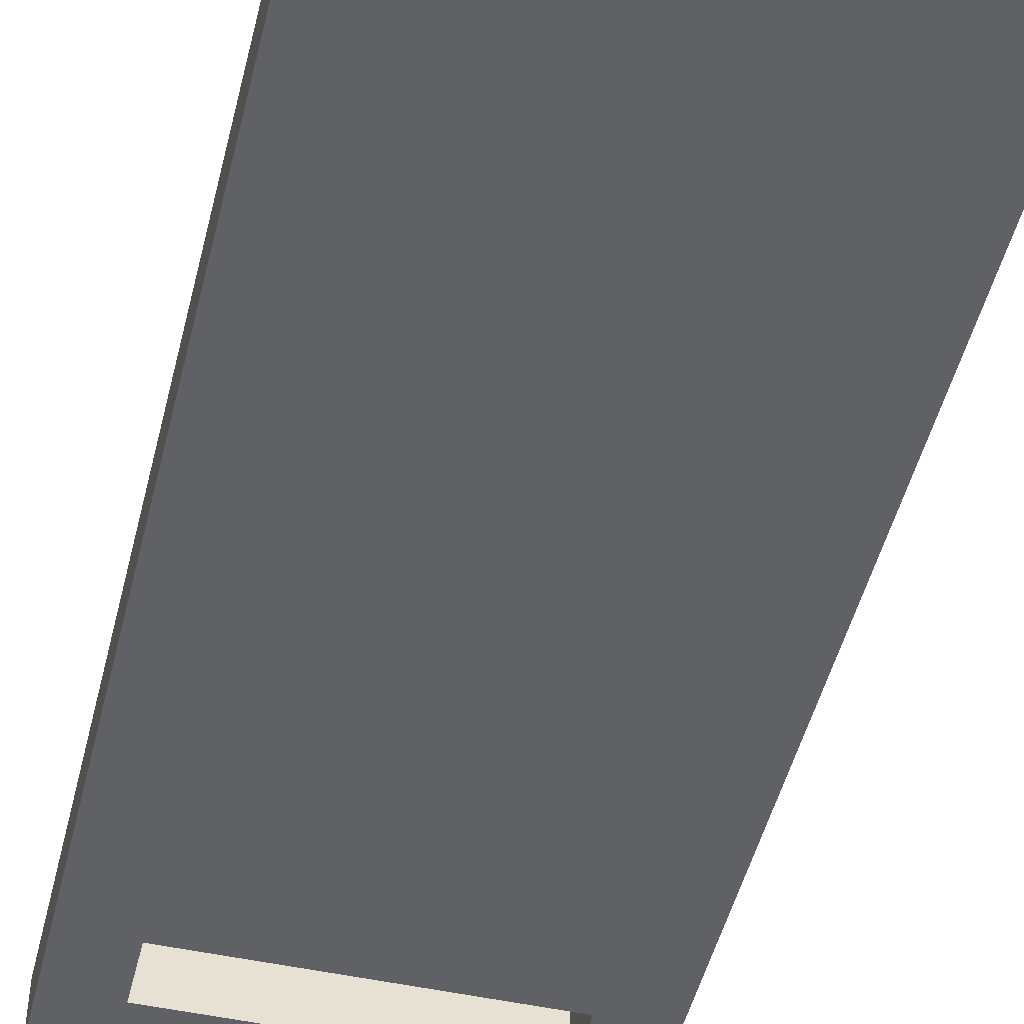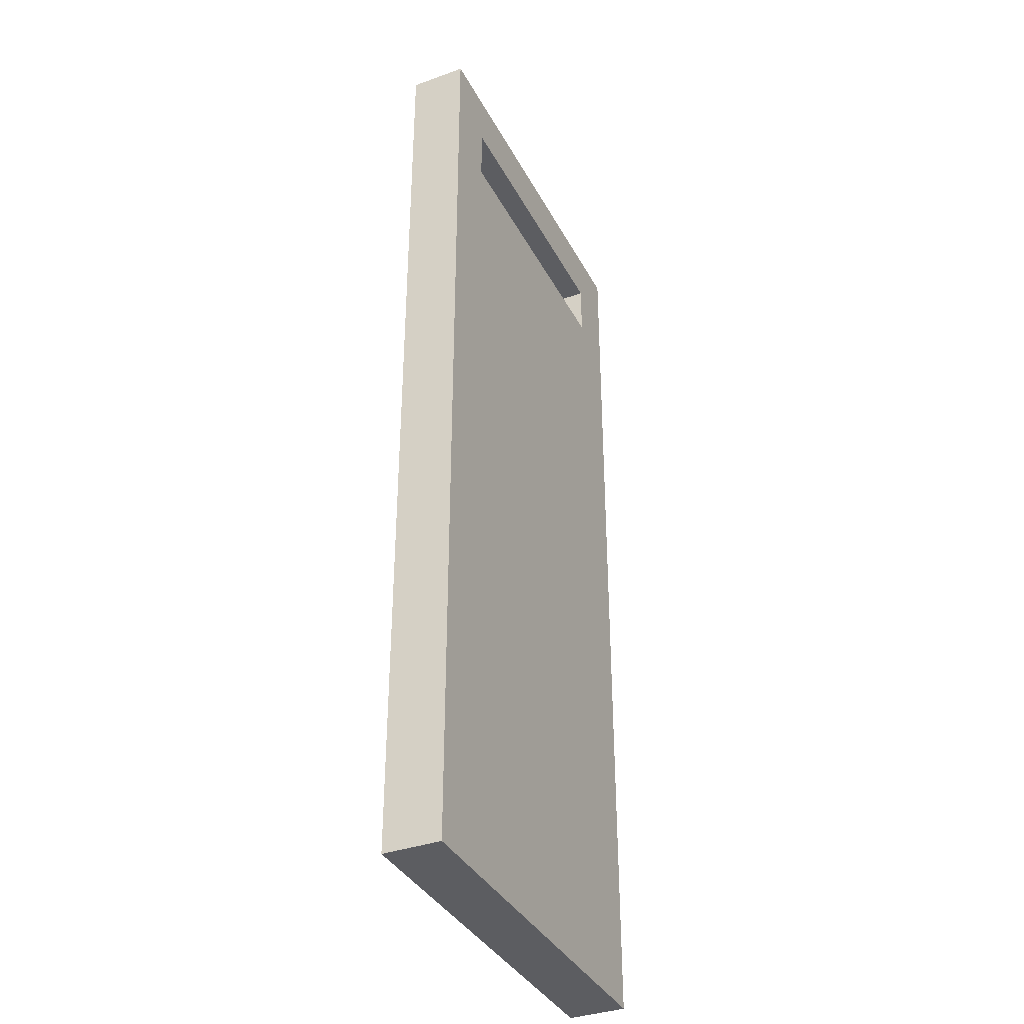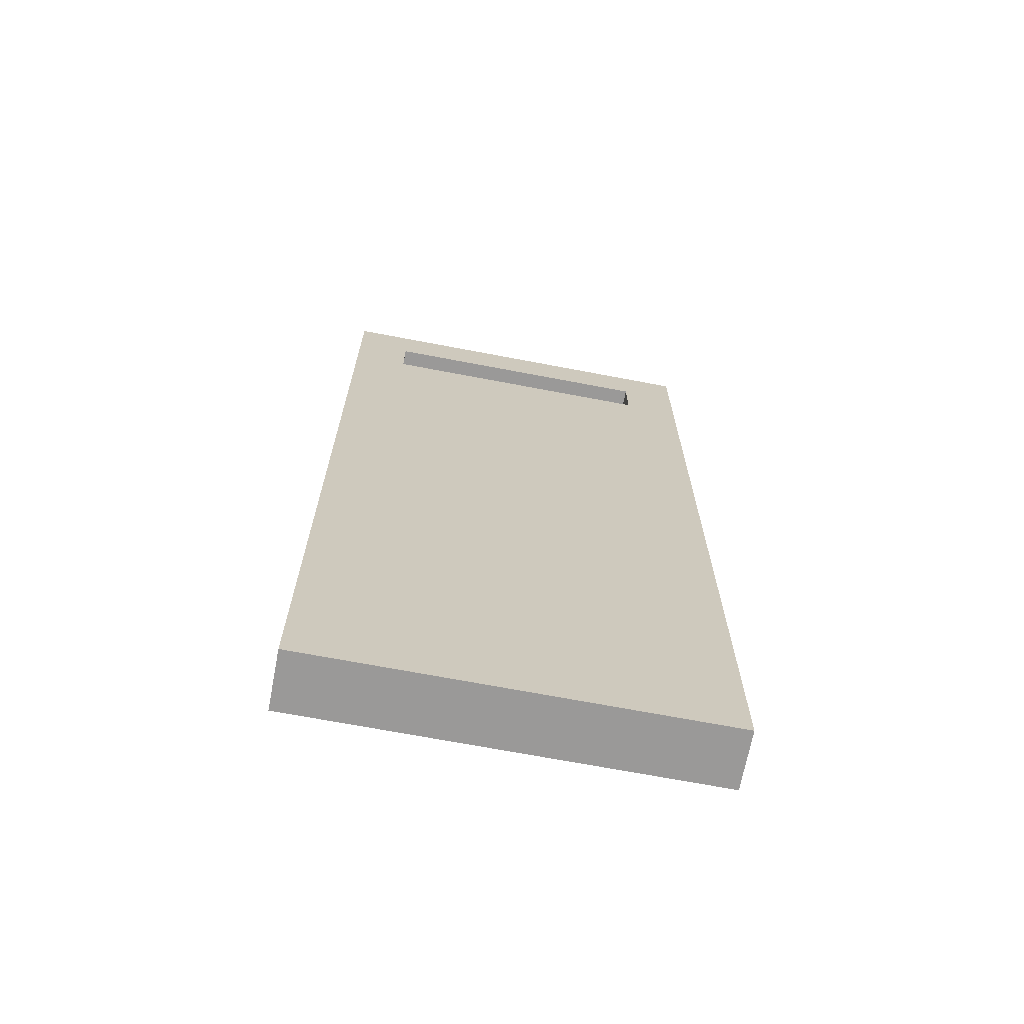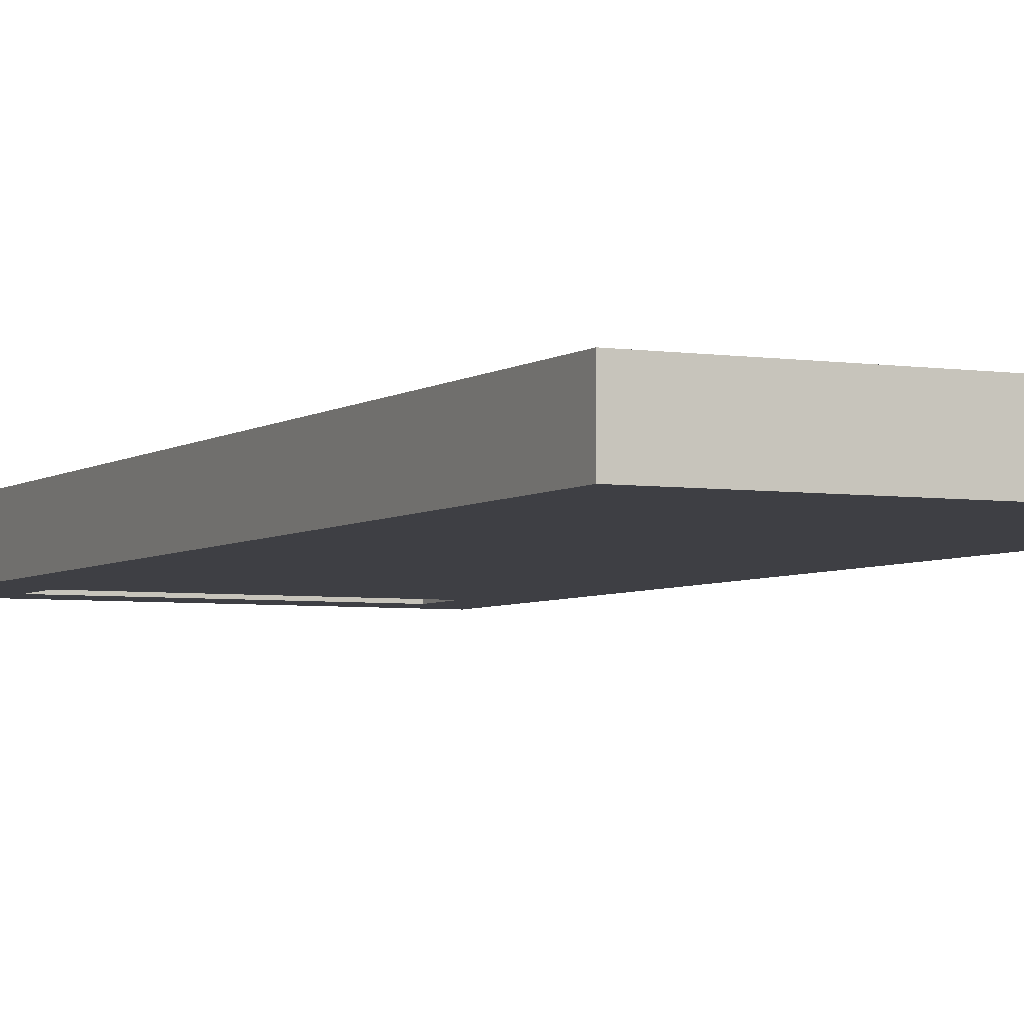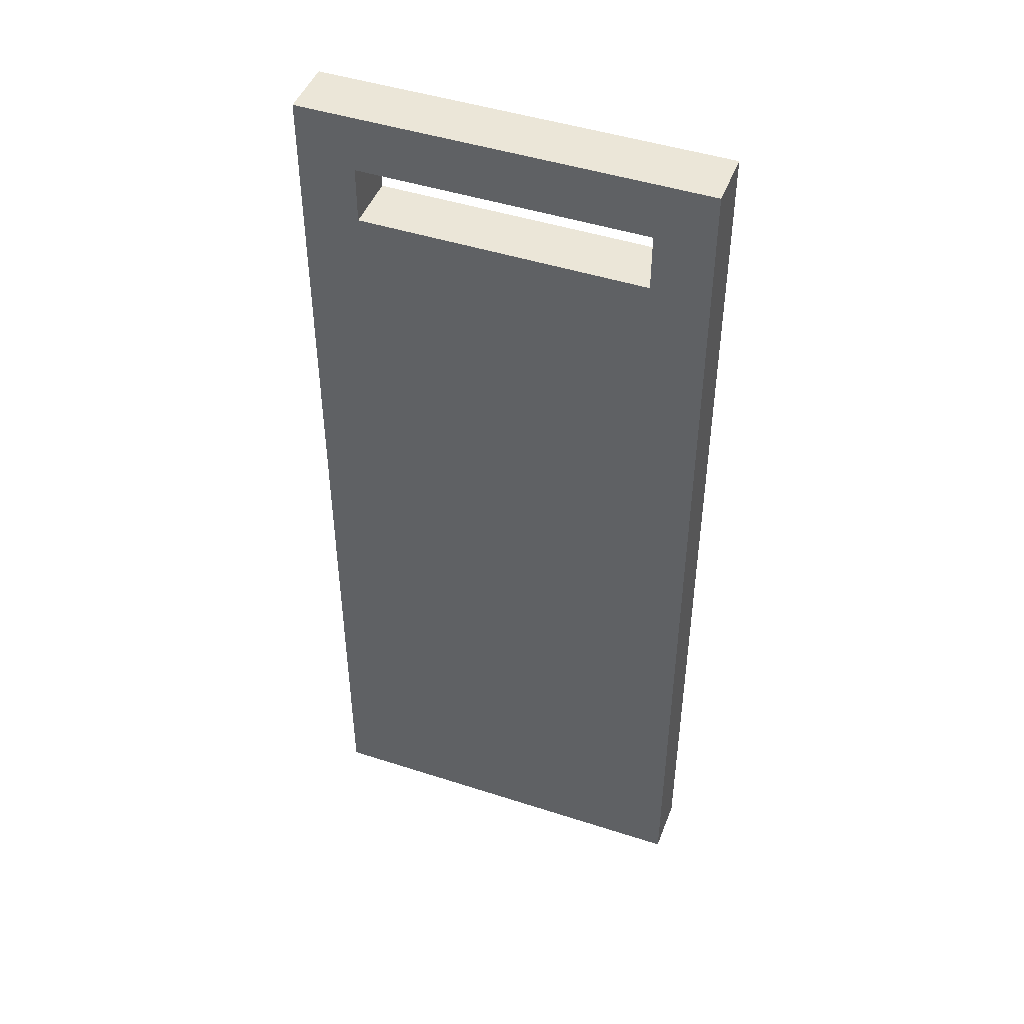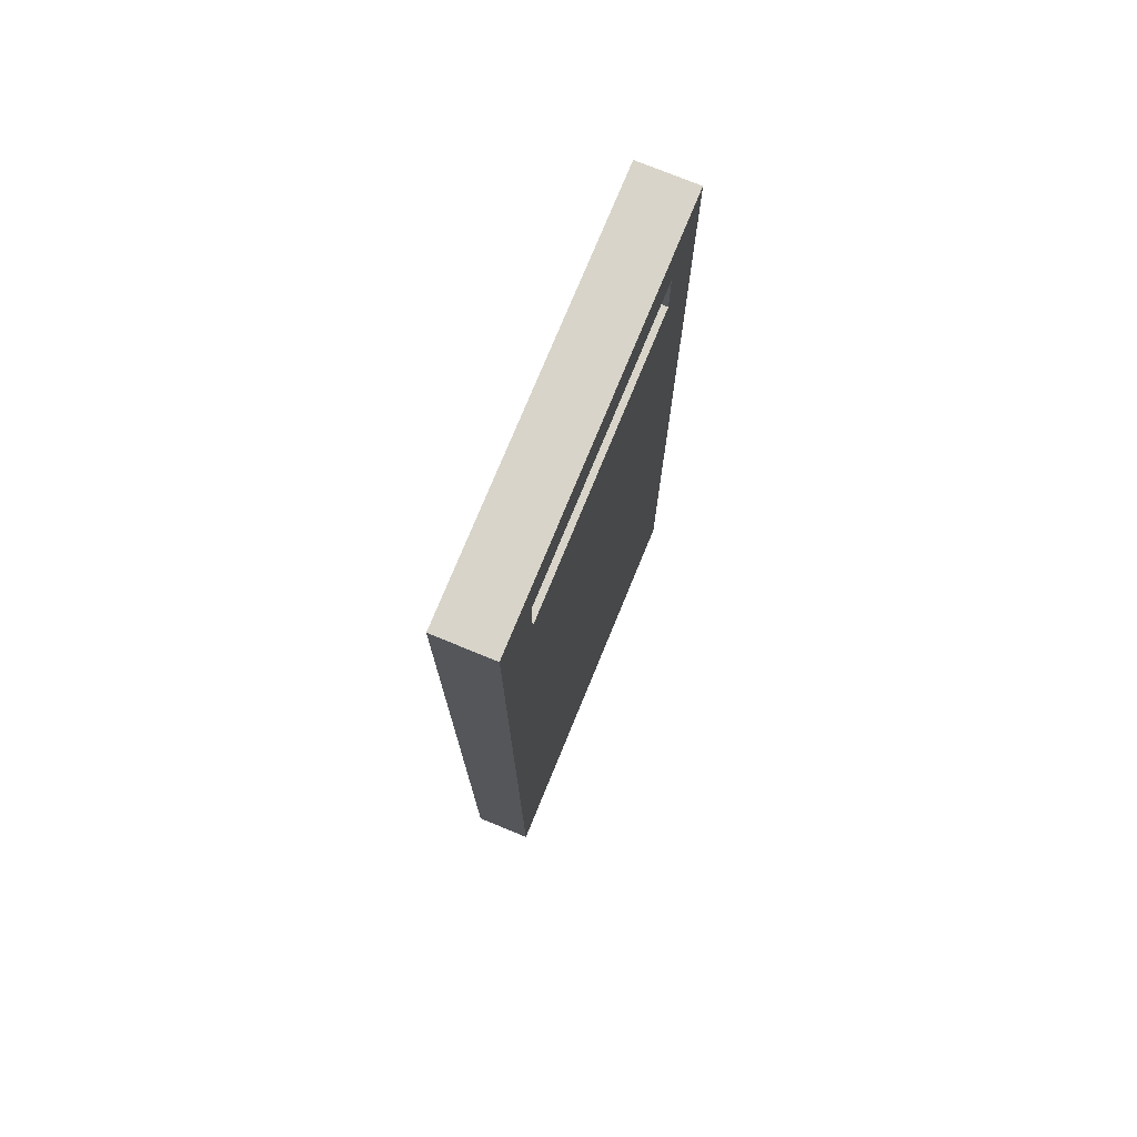
<metadata>
{"format":"obj","ext":"obj","renderer":"f3d","projection":"perspective","resolution":1024,"background":"white","views":[{"elev":-48.7,"azim":-13.7,"up":"+Z"},{"elev":-36.6,"azim":-65.0,"up":"+Y"},{"elev":-69.1,"azim":-10.8,"up":"+Y"},{"elev":-4.4,"azim":-26.2,"up":"+Z"},{"elev":46.3,"azim":-159.7,"up":"+Y"},{"elev":75.4,"azim":112.3,"up":"+Y"}]}
</metadata>
<code>
o SM_HangingDummyWide_SM_HangingDummyWide.001
v -0.035 0.005 0.005
v -0.035 0.005 -0.005
v -0.035 -0.005 -0.005
v -0.035 -0.005 0.005
v 0.035 0.005 0.005
v 0.035 -0.005 0.005
v 0.035 0.005 -0.005
v 0.035 -0.005 -0.005
v -0.025 -0.005 0.005
v -0.025 -0.005 -0.005
v 0.025 -0.005 -0.005
v 0.025 -0.005 0.005
v 0.025 -0.015 -0.005
v 0.025 -0.015 0.005
v -0.025 -0.015 0.005
v -0.025 -0.015 -0.005
v 0.035 -0.015 -0.005
v -0.035 -0.015 -0.005
v 0.035 -0.015 0.005
v 0.035 -0.165 0.005
v 0.035 -0.165 -0.005
v -0.035 -0.015 0.005
v -0.035 -0.165 -0.005
v -0.035 -0.165 0.005
v -0.025 -0.165 -0.005
v -0.025 -0.165 0.005
v 0.025 -0.165 -0.005
v 0.025 -0.165 0.005
f 1 2 3
f 4 1 3
f 5 1 4
f 6 5 4
f 7 5 6
f 8 7 6
f 2 7 8
f 3 2 8
f 7 2 1
f 5 7 1
f 9 10 11
f 12 9 11
f 12 11 13
f 14 12 13
f 10 9 15
f 16 10 15
f 16 15 14
f 13 16 14
f 11 8 17
f 13 11 17
f 3 10 16
f 18 3 16
f 8 6 19
f 17 8 19
f 17 19 20
f 21 17 20
f 6 12 14
f 19 6 14
f 9 4 22
f 15 9 22
f 4 3 18
f 22 4 18
f 22 18 23
f 24 22 23
f 24 23 25
f 26 24 25
f 26 25 27
f 28 26 27
f 20 28 27
f 21 20 27
f 17 21 27
f 13 17 27
f 13 27 25
f 16 13 25
f 18 16 25
f 23 18 25
f 22 24 26
f 15 22 26
f 15 26 28
f 14 15 28
f 19 14 28
f 20 19 28

</code>
